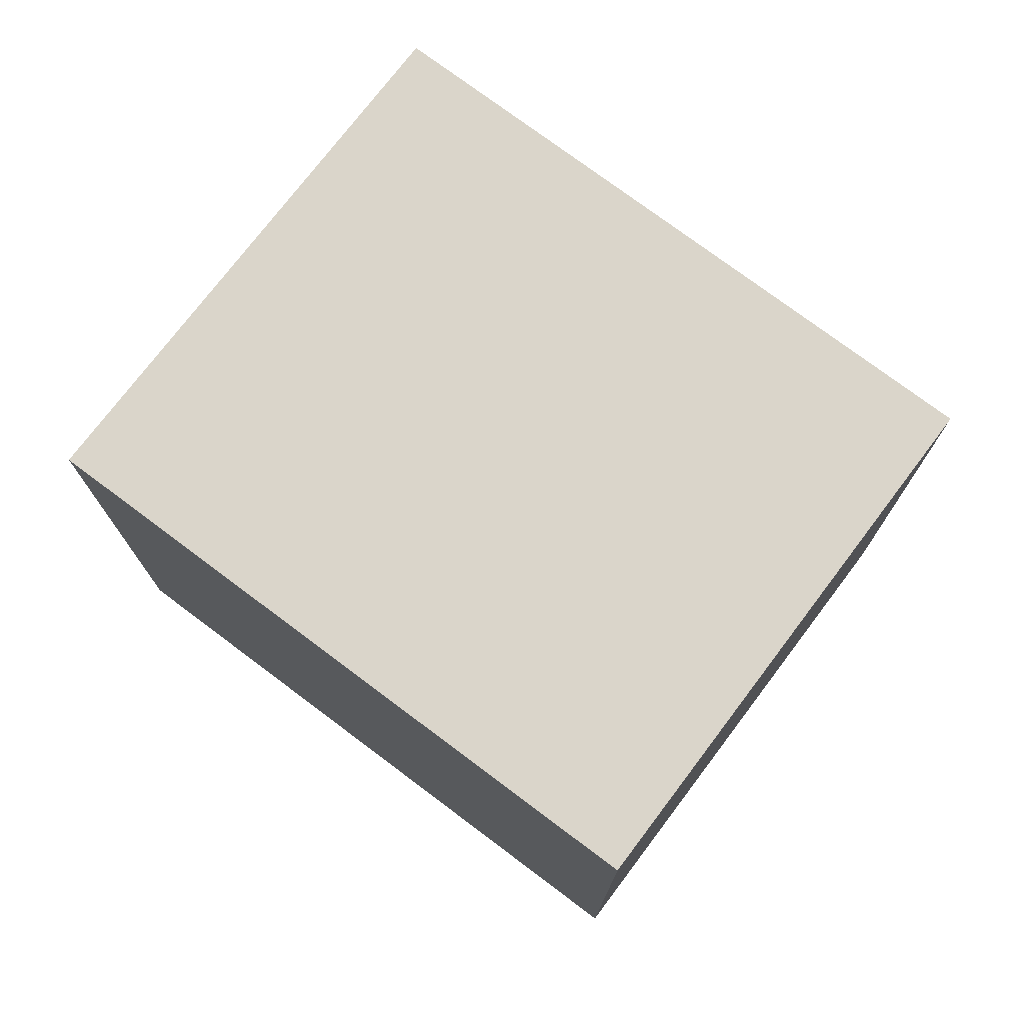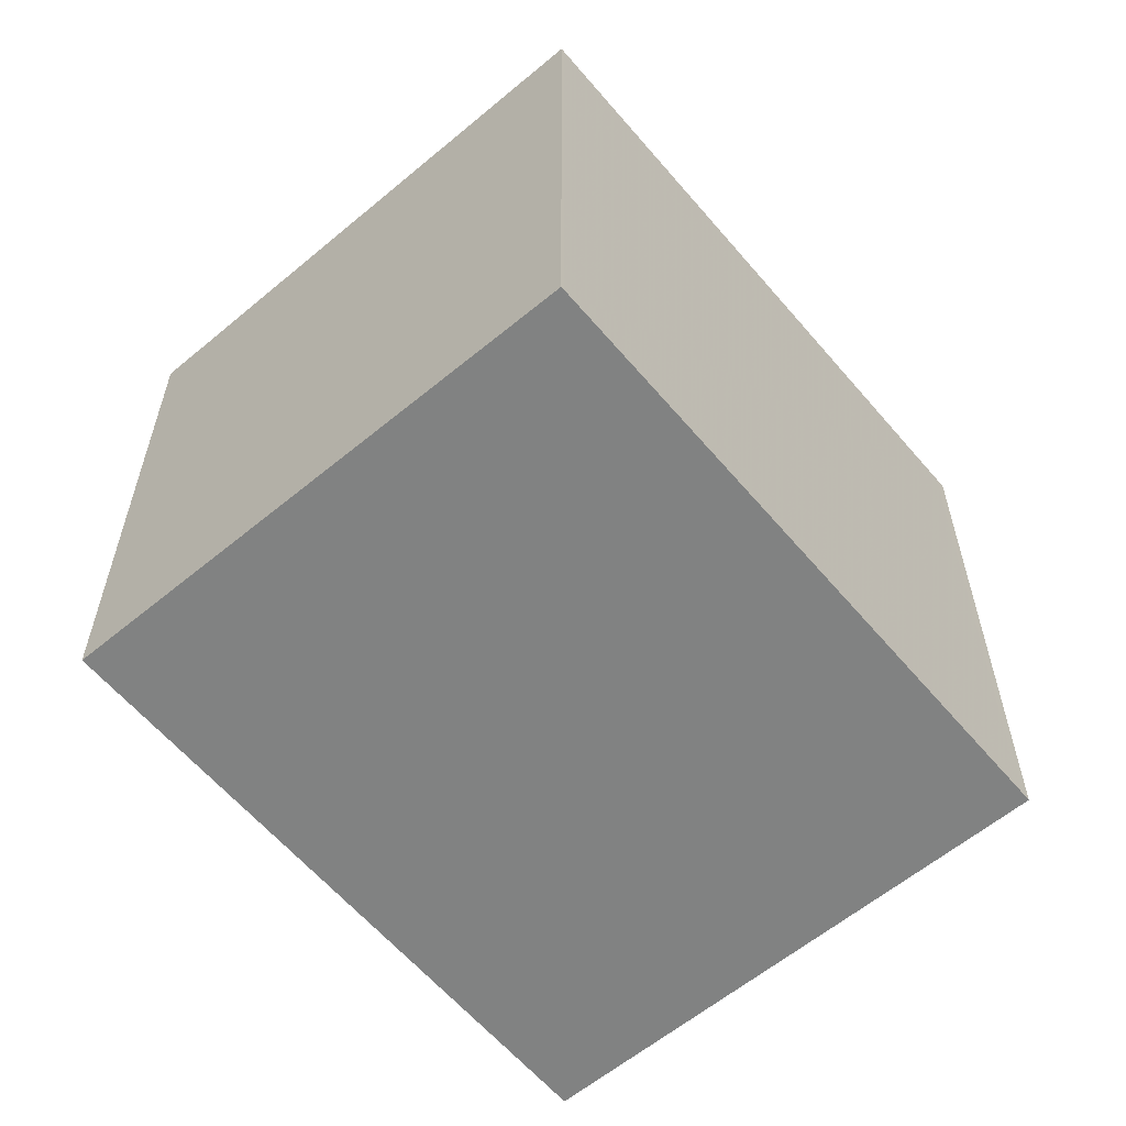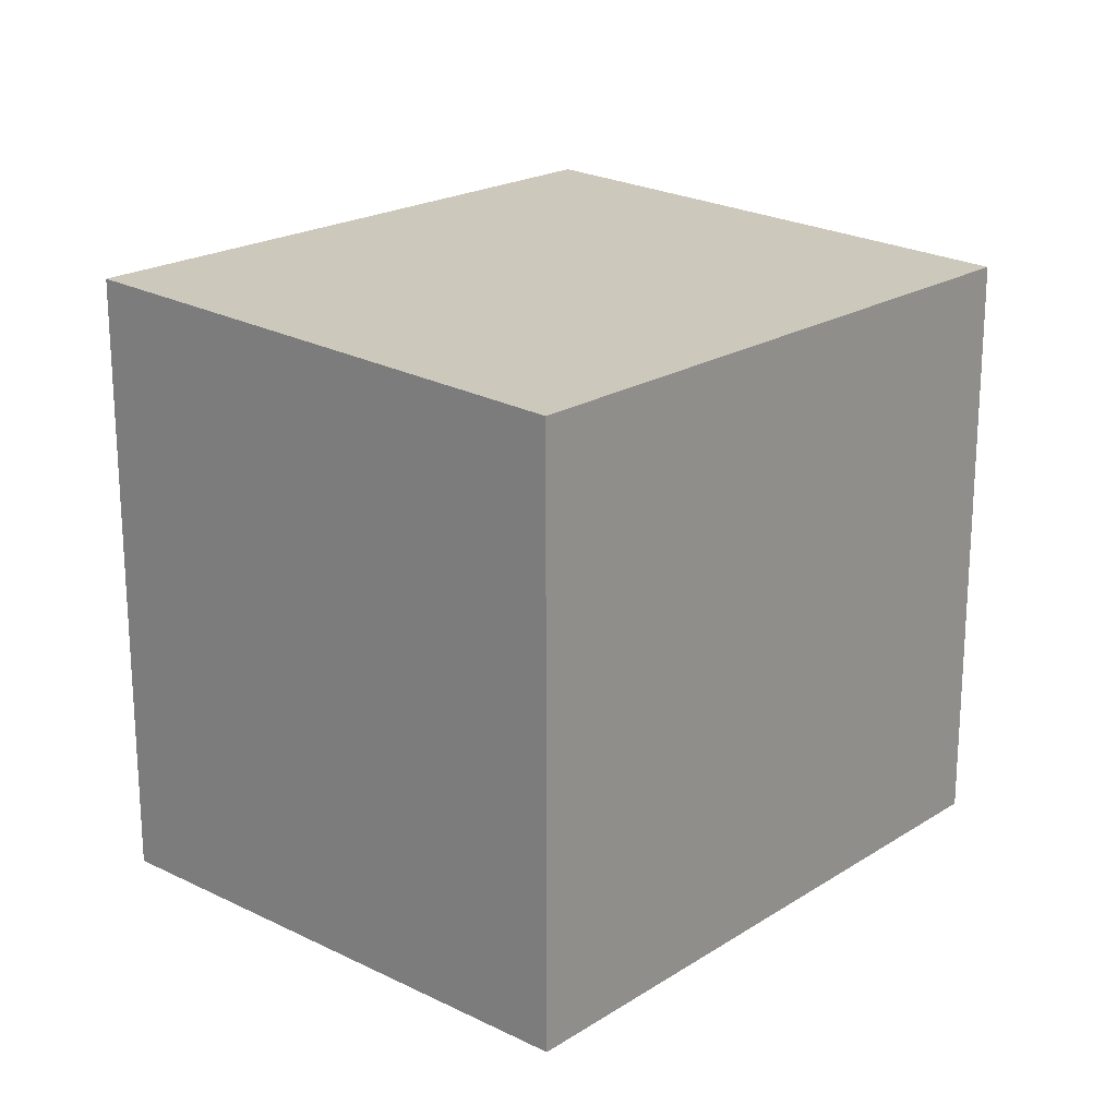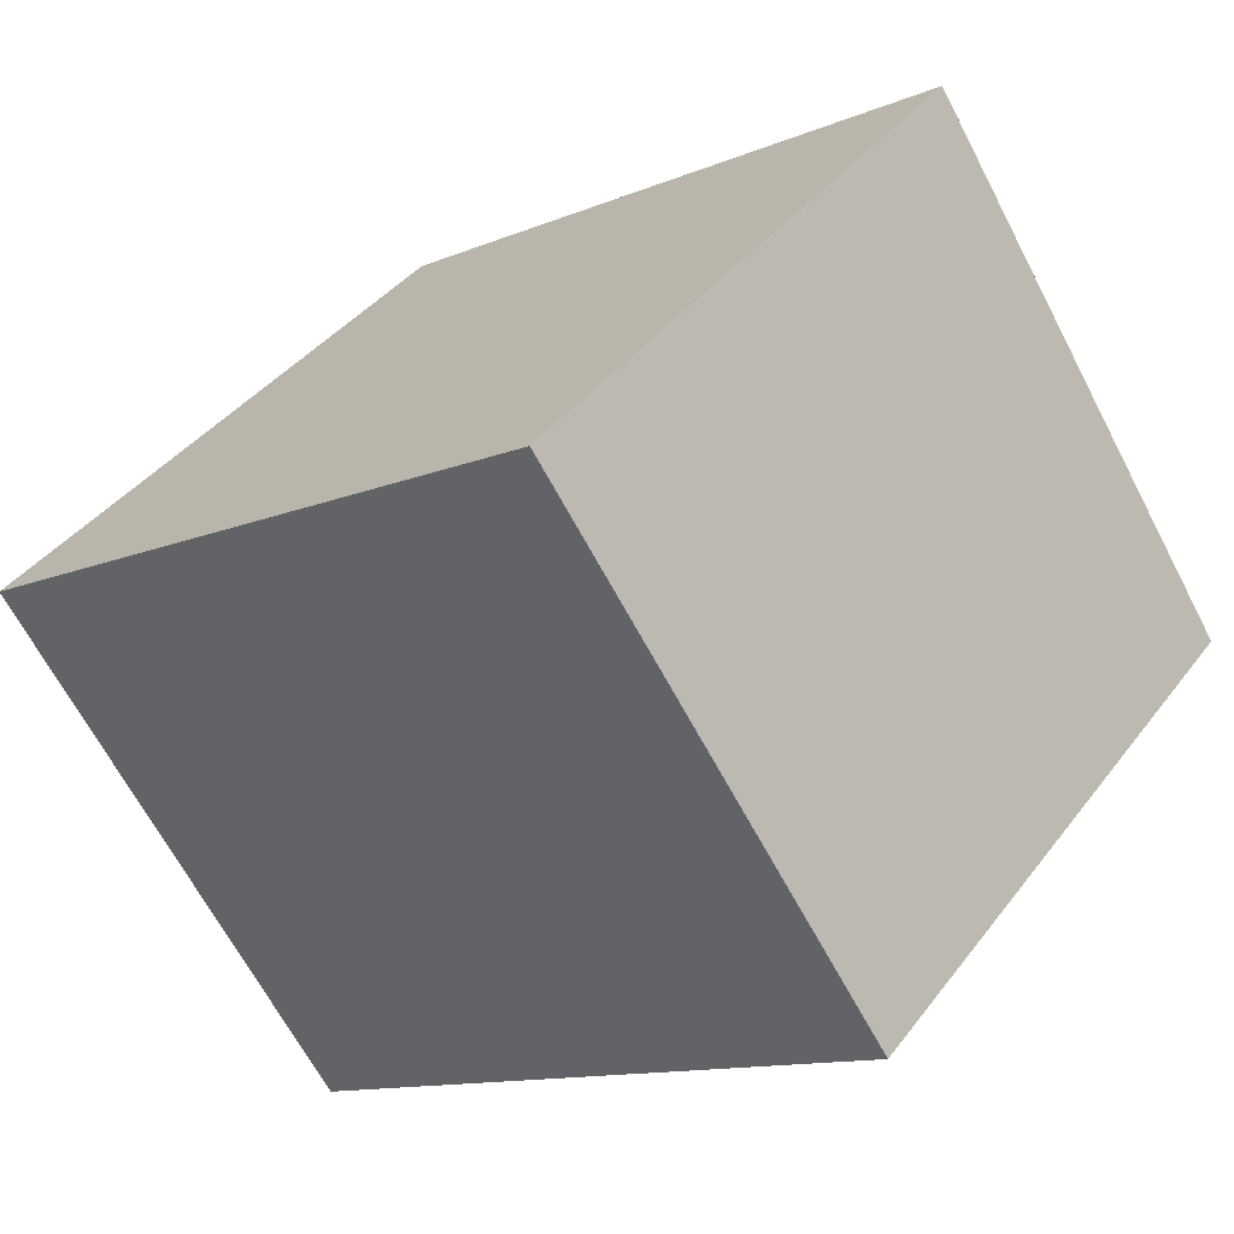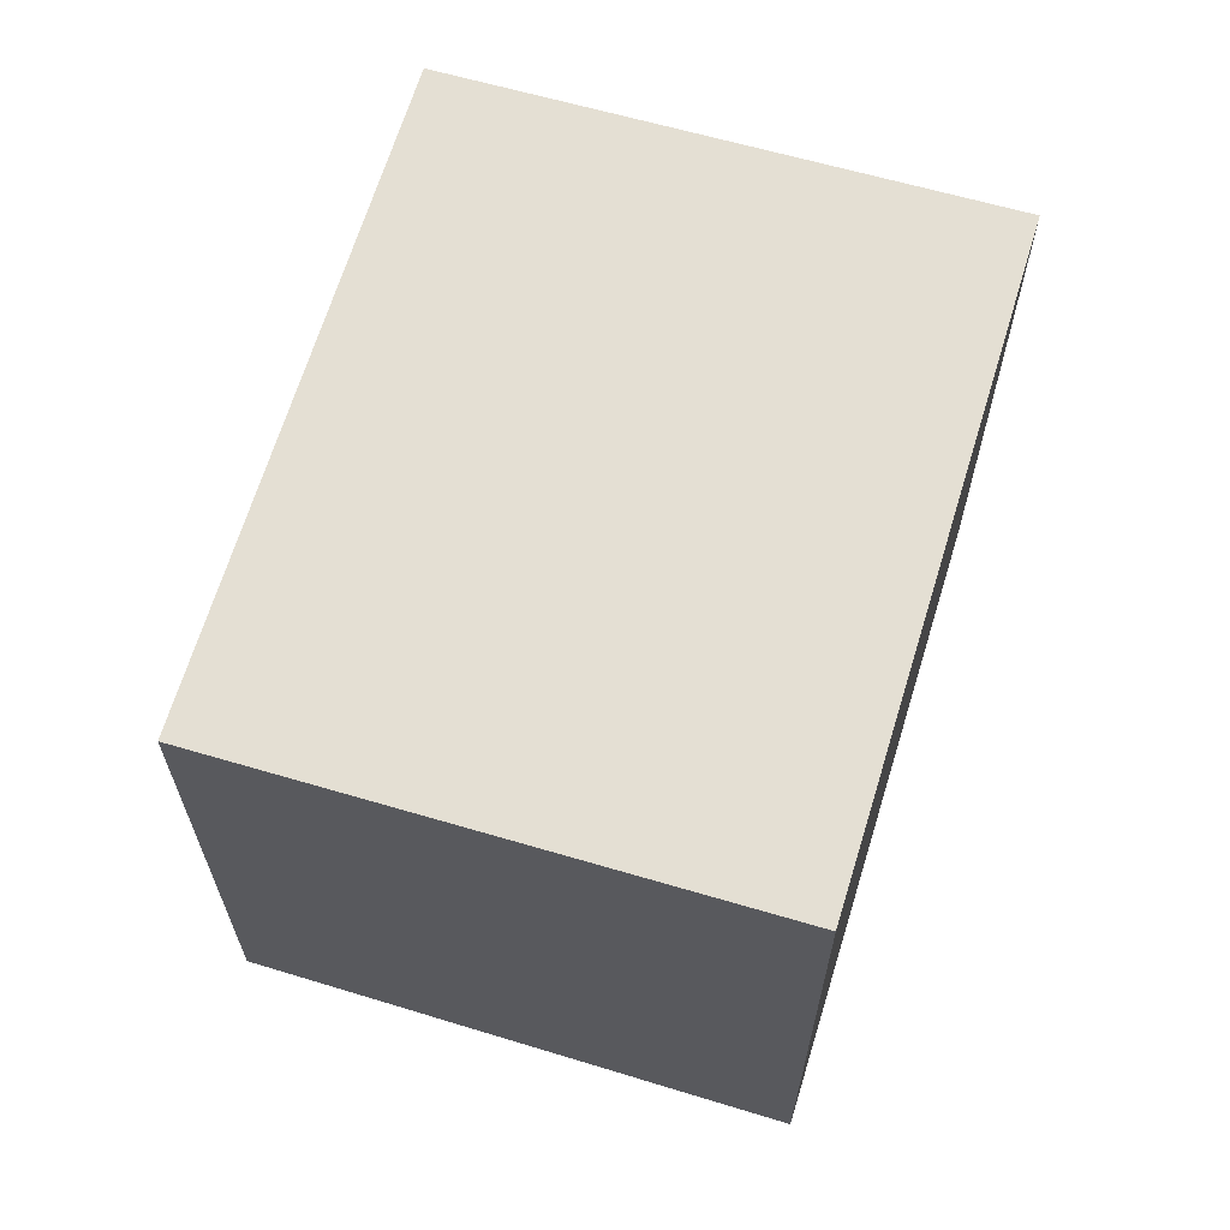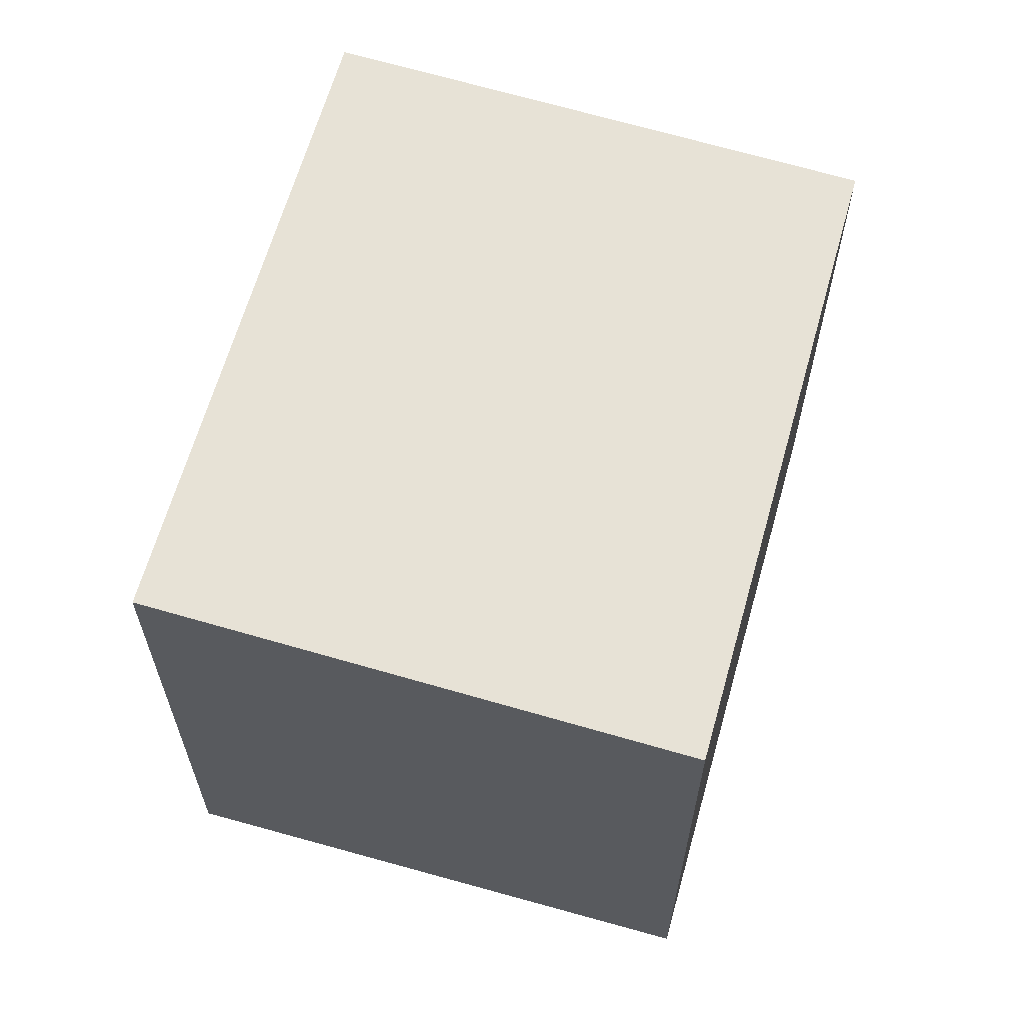
<metadata>
{"format":"obj","ext":"obj","renderer":"f3d","projection":"perspective","resolution":1024,"background":"white","views":[{"elev":76.1,"azim":-109.6,"up":"+Z"},{"elev":-60.6,"azim":163.6,"up":"+Z"},{"elev":21.0,"azim":-15.2,"up":"+Z"},{"elev":39.0,"azim":32.9,"up":"+Y"},{"elev":66.1,"azim":140.5,"up":"+Z"},{"elev":64.1,"azim":-40.8,"up":"+Z"}]}
</metadata>
<code>
v -1239 -364.2 2.786
v -1237 -362.5 2.765
v -1235 -364.6 2.683
v -1238 -366.3 2.705
v -1239 -364.2 2.786
v -1237 -362.5 2.765
v -1237 -362.5 2.765
v -1237 -362.6 2.765
v -1235 -364.6 2.684
v -1239 -364.2 2.786
v -1239 -364.2 2.785
v -1238 -366.3 2.704
v -1238 -366.1 2.709
v -1236 -364.5 2.689
v -1238 -366.2 2.71
v -1236 -364.5 2.689
v -1239 -364.2 2.786
v -1239 -364.2 2.786
v -1239 -364.2 0
v -1239 -364.2 0
v -1237 -362.5 2.765
v -1237 -362.5 2.765
v -1237 -362.5 0
v -1237 -362.5 -4.441e-16
v -1235 -364.6 2.684
v -1235 -364.6 2.683
v -1235 -364.6 -4.441e-16
v -1235 -364.6 0
v -1238 -366.2 2.71
v -1238 -366.3 2.705
v -1238 -366.3 0
v -1238 -366.2 0
v -1239 -364.2 2.786
v -1239 -364.2 2.786
v -1239 -364.2 0
v -1239 -364.2 0
v -1236 -364.5 2.689
v -1237 -362.5 2.765
v -1237 -362.5 -4.441e-16
v -1236 -364.5 0
v -1237 -362.5 2.765
v -1237 -362.5 2.765
v -1237 -362.5 0
v -1237 -362.5 0
v -1238 -366.3 2.704
v -1235 -364.6 2.684
v -1235 -364.6 0
v -1238 -366.3 0
v -1237 -362.5 2.765
v -1239 -364.2 2.786
v -1239 -364.2 0
v -1237 -362.5 0
v -1238 -366.3 2.705
v -1238 -366.3 2.704
v -1238 -366.3 0
v -1238 -366.3 0
v -1239 -364.2 2.786
v -1238 -366.2 2.71
v -1238 -366.2 0
v -1239 -364.2 0
v -1235 -364.6 2.683
v -1236 -364.5 2.689
v -1236 -364.5 0
v -1235 -364.6 -4.441e-16
v -1239 -364.2 0
v -1237 -362.5 0
v -1235 -364.6 0
v -1238 -366.3 0
f 13 12 4 15
f 11 5 1 10
f 7 2 6 8
f 16 3 9 14
f 10 7 8 11
f 14 9 12 13
f 13 11 8 14
f 15 5 11 13
f 14 8 6 16
f 18 19 20 17
f 22 23 24 21
f 26 27 28 25
f 30 31 32 29
f 34 35 36 33
f 38 39 40 37
f 42 43 44 41
f 46 47 48 45
f 50 51 52 49
f 54 55 56 53
f 58 59 60 57
f 62 63 64 61
f 66 67 68 65

</code>
